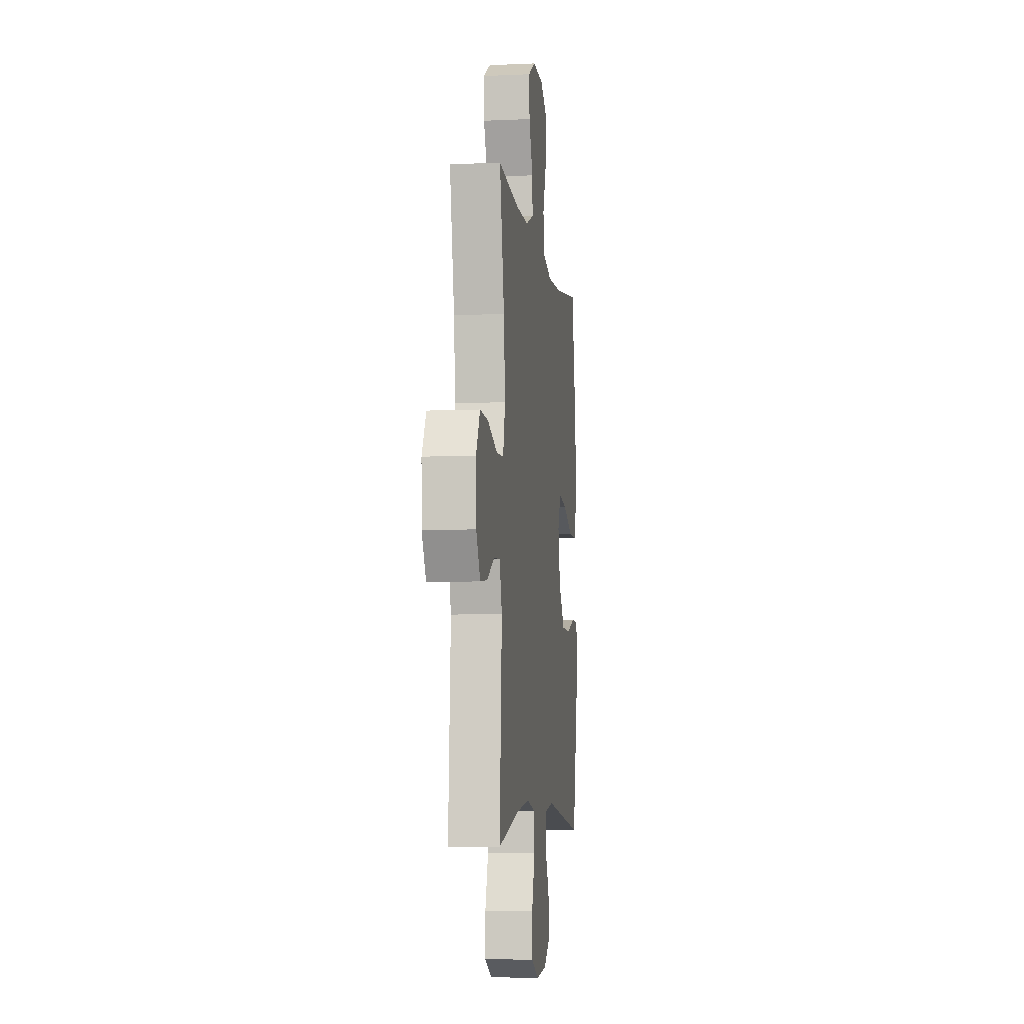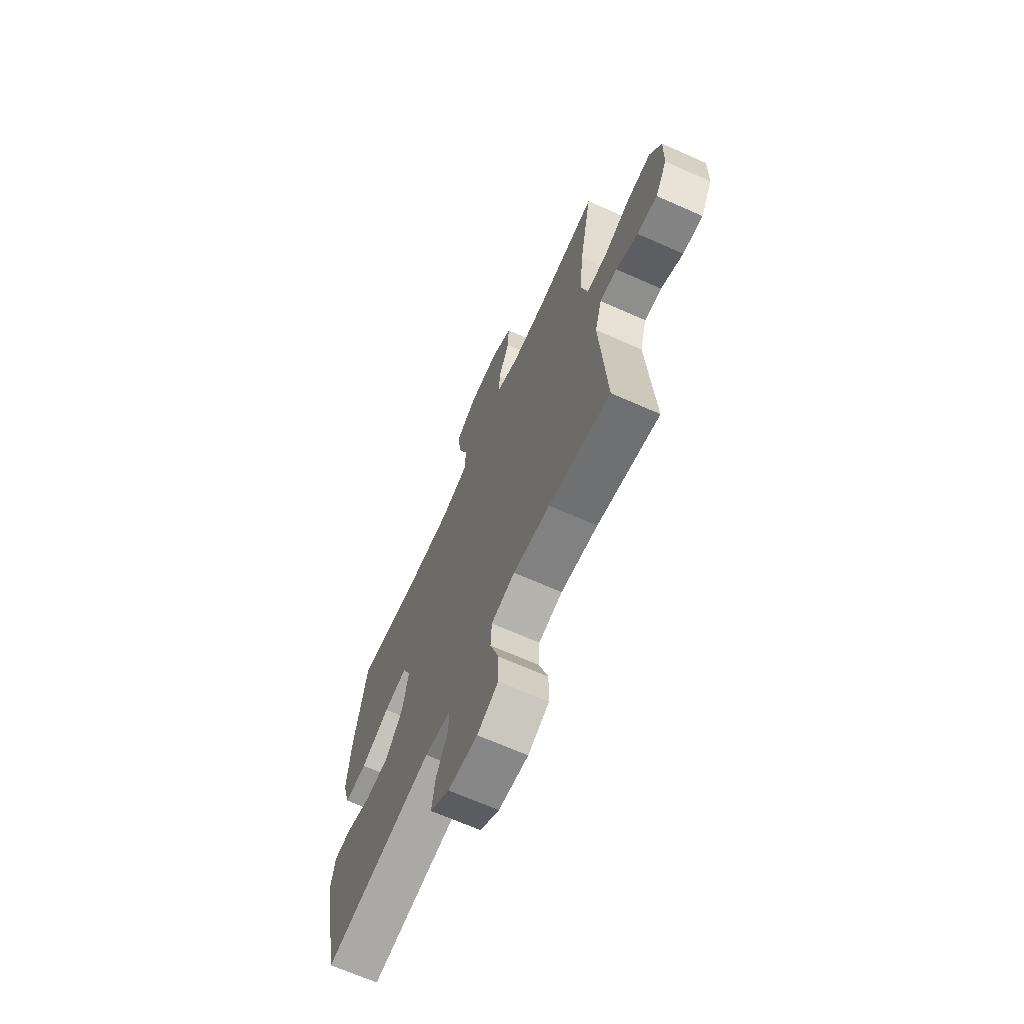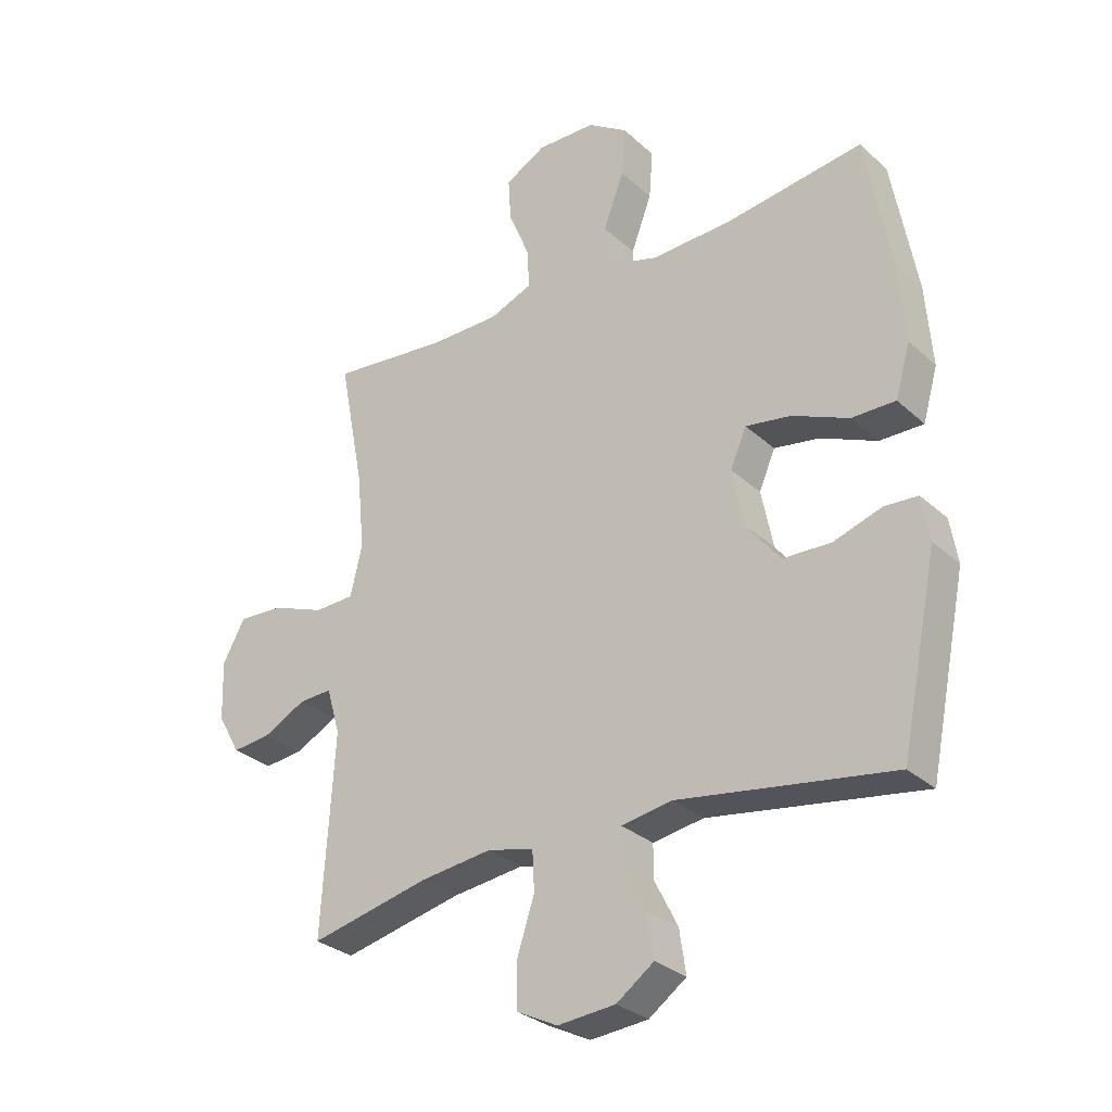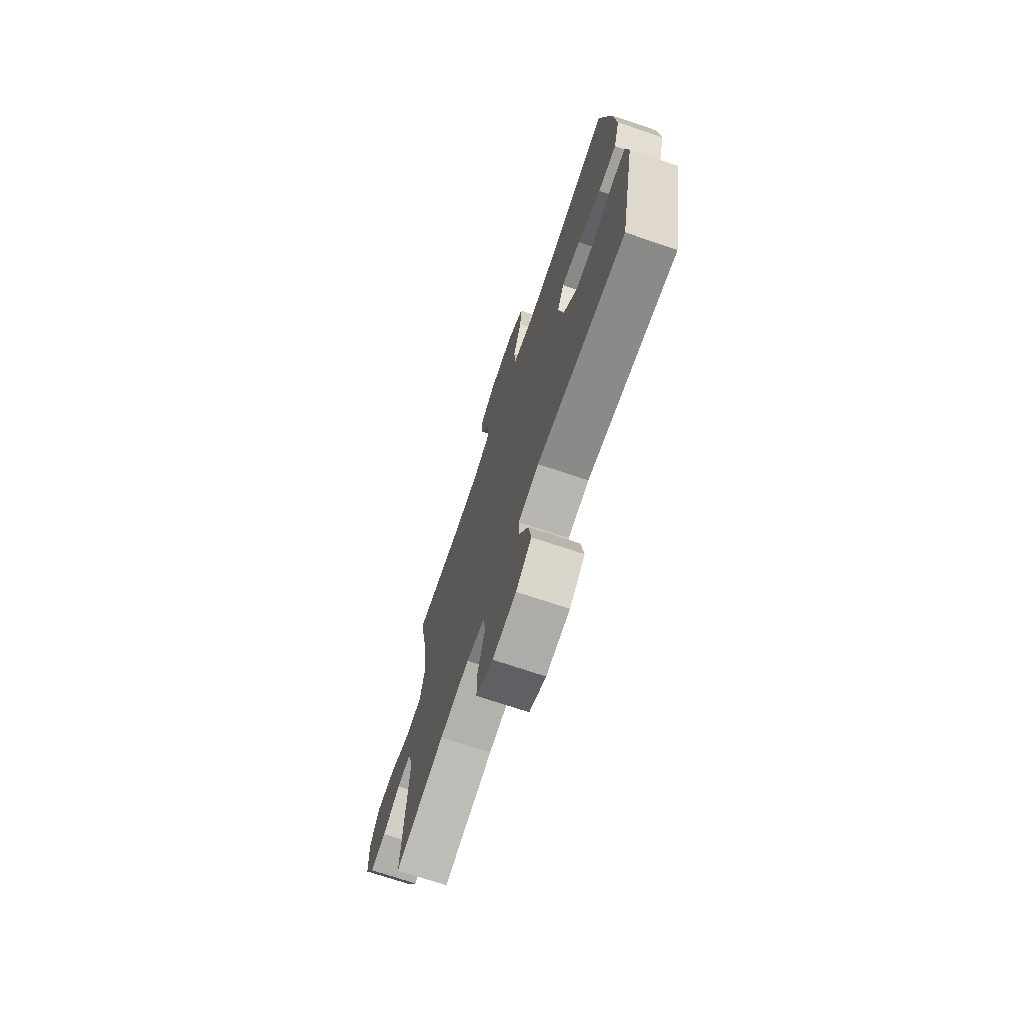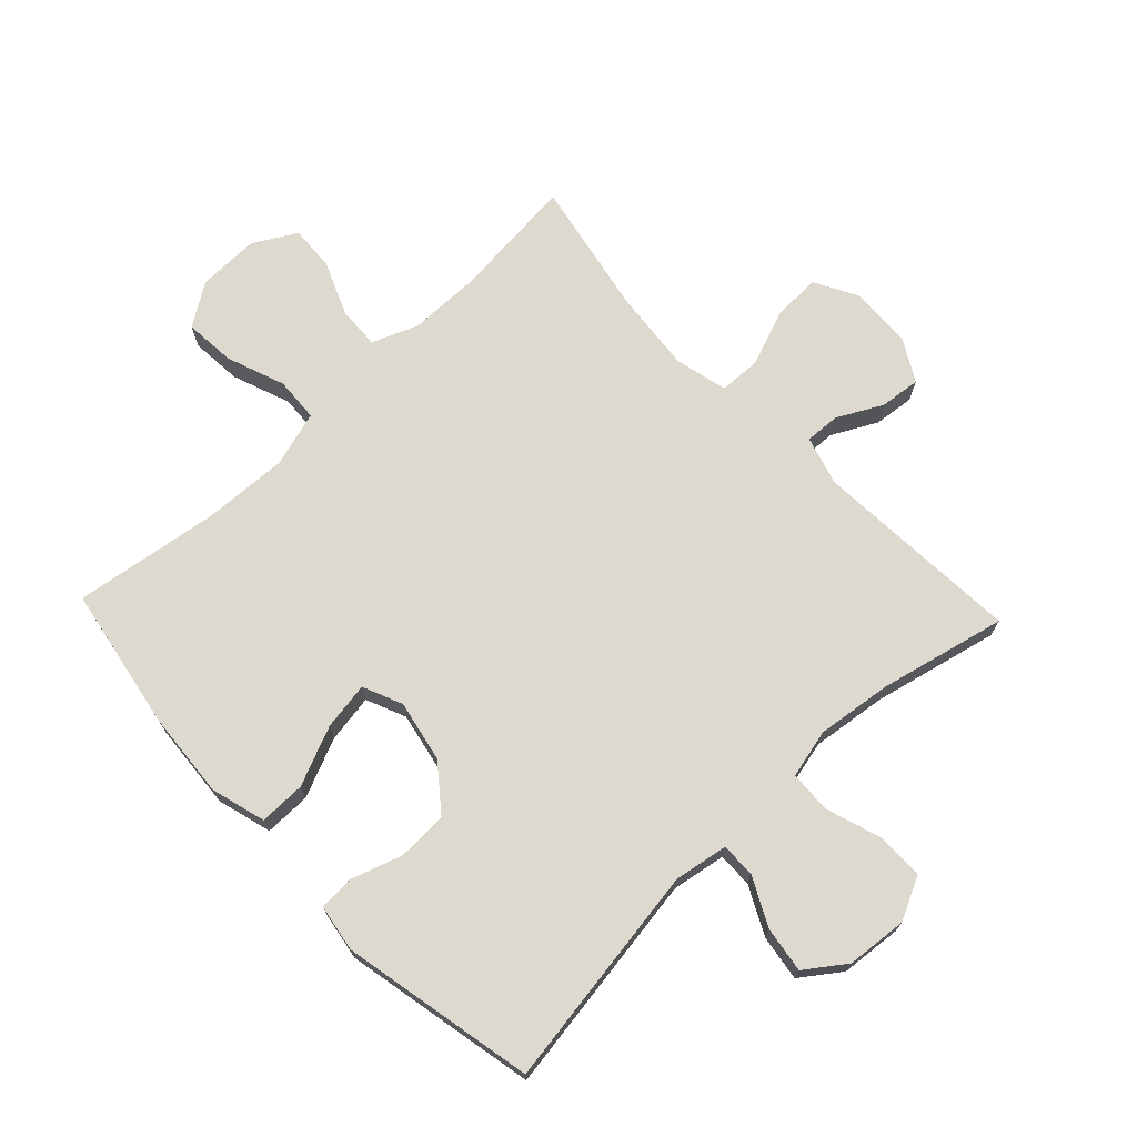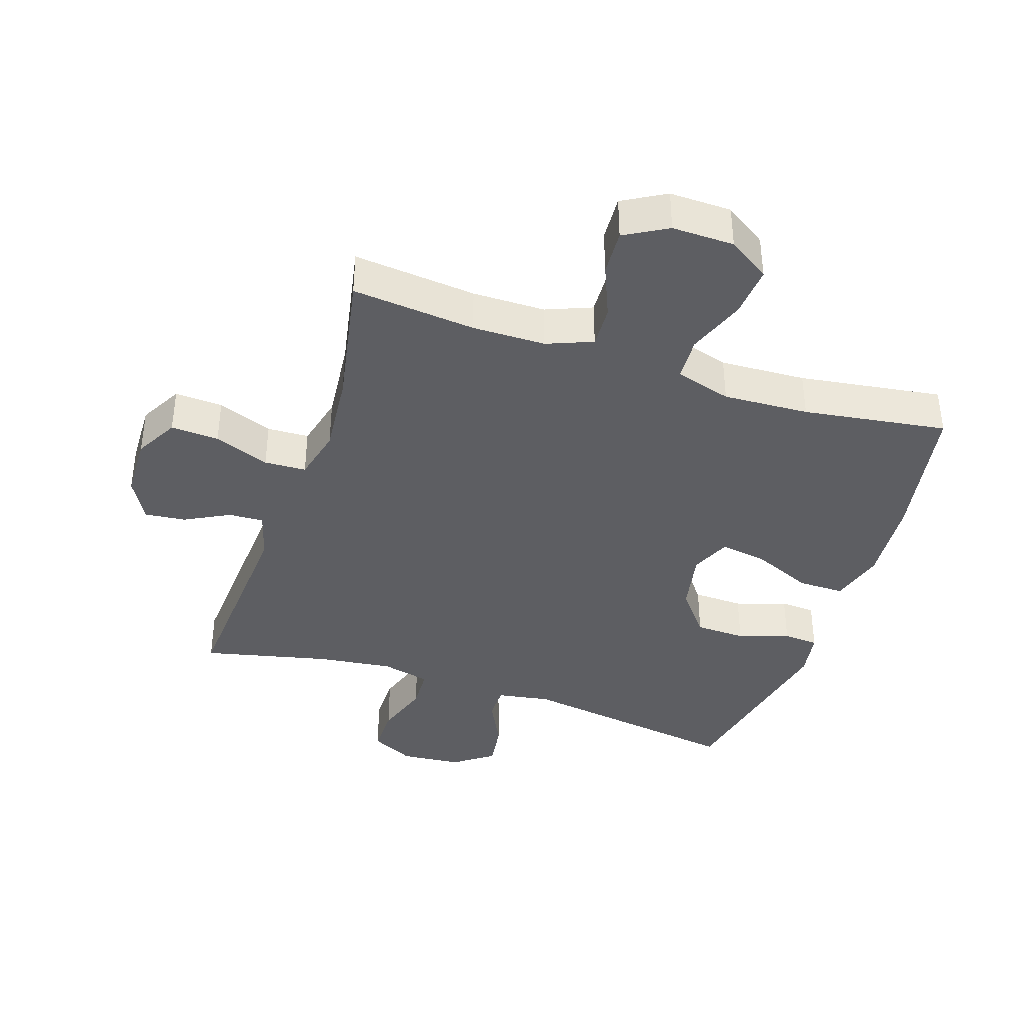
<metadata>
{"format":"obj","ext":"obj","renderer":"f3d","projection":"perspective","resolution":1024,"background":"white","views":[{"elev":-6.3,"azim":-82.4,"up":"+Z"},{"elev":-67.5,"azim":-114.0,"up":"+Z"},{"elev":-29.4,"azim":37.3,"up":"+Z"},{"elev":-71.8,"azim":71.4,"up":"+Z"},{"elev":71.6,"azim":136.5,"up":"+Y"},{"elev":-39.2,"azim":-18.5,"up":"+Y"}]}
</metadata>
<code>
o path1932
v -0.4356 0.0375 0.2711
v -0.4229 0.0375 0.1405
v -0.4433 0.0375 0.05606
v -0.5103 0.0375 0.05318
v -0.5995 0.0375 0.08656
v -0.6767 0.0375 0.09066
v -0.7143 0.0375 0.02151
v -0.7112 0.0375 -0.07871
v -0.6728 0.0375 -0.1463
v -0.6075 0.0375 -0.1391
v -0.5354 0.0375 -0.1012
v -0.4797 0.0375 -0.09857
v -0.4569 0.0375 -0.1768
v -0.4781 0.0375 -0.5118
v -0.2759 0.0375 -0.4646
v -0.1551 0.0375 -0.4491
v -0.07673 0.0375 -0.4676
v -0.07336 0.0375 -0.5344
v -0.1024 0.0375 -0.6238
v -0.1026 0.0375 -0.6999
v -0.0332 0.0375 -0.734
v 0.06433 0.0375 -0.725
v 0.1278 0.0375 -0.6791
v 0.1168 0.0375 -0.6057
v 0.07739 0.0375 -0.528
v 0.07718 0.0375 -0.4724
v 0.1629 0.0375 -0.4577
v 0.5238 0.0375 -0.5118
v 0.5867 0.0375 -0.2009
v 0.574 0.0375 -0.1256
v 0.5178 0.0375 -0.1225
v 0.436 0.0375 -0.1498
v 0.3549 0.0375 -0.1474
v 0.2979 0.0375 -0.07589
v 0.2779 0.0375 0.02291
v 0.3053 0.0375 0.08654
v 0.3819 0.0375 0.07452
v 0.477 0.0375 0.03388
v 0.5513 0.0375 0.03358
v 0.5762 0.0375 0.1212
v 0.5654 0.0375 0.2586
v 0.5238 0.0375 0.4899
v 0.2932 0.0375 0.4556
v 0.1553 0.0375 0.4485
v 0.06547 0.0375 0.4743
v 0.06116 0.0375 0.5457
v 0.09595 0.0375 0.6389
v 0.1025 0.0375 0.721
v 0.03522 0.0375 0.765
v -0.06437 0.0375 0.7666
v -0.1329 0.0375 0.7276
v -0.1283 0.0375 0.6538
v -0.09269 0.0375 0.5691
v -0.08938 0.0375 0.5017
v -0.1625 0.0375 0.4721
v -0.2797 0.0375 0.4708
v -0.4781 0.0375 0.4899
v -0.4356 -0.0375 0.2711
v -0.4229 -0.0375 0.1405
v -0.4433 -0.0375 0.05606
v -0.5103 -0.0375 0.05318
v -0.5995 -0.0375 0.08656
v -0.6767 -0.0375 0.09066
v -0.7143 -0.0375 0.02151
v -0.7112 -0.0375 -0.07871
v -0.6728 -0.0375 -0.1463
v -0.6075 -0.0375 -0.1391
v -0.5354 -0.0375 -0.1012
v -0.4797 -0.0375 -0.09857
v -0.4569 -0.0375 -0.1768
v -0.4781 -0.0375 -0.5118
v -0.2759 -0.0375 -0.4646
v -0.1551 -0.0375 -0.4491
v -0.07673 -0.0375 -0.4676
v -0.07336 -0.0375 -0.5344
v -0.1024 -0.0375 -0.6238
v -0.1026 -0.0375 -0.6999
v -0.0332 -0.0375 -0.734
v 0.06433 -0.0375 -0.725
v 0.1278 -0.0375 -0.6791
v 0.1168 -0.0375 -0.6057
v 0.07739 -0.0375 -0.528
v 0.07718 -0.0375 -0.4724
v 0.1629 -0.0375 -0.4577
v 0.5238 -0.0375 -0.5118
v 0.5867 -0.0375 -0.2009
v 0.574 -0.0375 -0.1256
v 0.5178 -0.0375 -0.1225
v 0.436 -0.0375 -0.1498
v 0.3549 -0.0375 -0.1474
v 0.2979 -0.0375 -0.07589
v 0.2779 -0.0375 0.02291
v 0.3053 -0.0375 0.08654
v 0.3819 -0.0375 0.07452
v 0.477 -0.0375 0.03388
v 0.5513 -0.0375 0.03358
v 0.5762 -0.0375 0.1212
v 0.5654 -0.0375 0.2586
v 0.5238 -0.0375 0.4899
v 0.2932 -0.0375 0.4556
v 0.1553 -0.0375 0.4485
v 0.06547 -0.0375 0.4743
v 0.06116 -0.0375 0.5457
v 0.09595 -0.0375 0.6389
v 0.1025 -0.0375 0.721
v 0.03522 -0.0375 0.765
v -0.06437 -0.0375 0.7666
v -0.1329 -0.0375 0.7276
v -0.1283 -0.0375 0.6538
v -0.09269 -0.0375 0.5691
v -0.08938 -0.0375 0.5017
v -0.1625 -0.0375 0.4721
v -0.2797 -0.0375 0.4708
v -0.4781 -0.0375 0.4899
v -0.1026 0.0375 -0.6999
v -0.1026 0.0375 -0.6999
v -0.0332 0.0375 -0.734
v 0.06433 0.0375 -0.725
v 0.1278 0.0375 -0.6791
v 0.1278 0.0375 -0.6791
v -0.1024 0.0375 -0.6238
v 0.1168 0.0375 -0.6057
v -0.07336 0.0375 -0.5344
v 0.07739 0.0375 -0.528
v -0.07673 0.0375 -0.4676
v -0.07673 0.0375 -0.4676
v 0.07718 0.0375 -0.4724
v 0.07718 0.0375 -0.4724
v -0.4781 0.0375 -0.5118
v -0.4781 0.0375 -0.5118
v -0.2759 0.0375 -0.4646
v 0.1629 0.0375 -0.4577
v 0.5238 0.0375 -0.5118
v 0.5238 0.0375 -0.5118
v -0.1551 0.0375 -0.4491
v 0.5867 0.0375 -0.2009
v -0.4569 0.0375 -0.1768
v 0.574 0.0375 -0.1256
v 0.574 0.0375 -0.1256
v -0.4797 0.0375 -0.09857
v -0.4797 0.0375 -0.09857
v 0.436 0.0375 -0.1498
v 0.3549 0.0375 -0.1474
v 0.5178 0.0375 -0.1225
v 0.2979 0.0375 -0.07589
v -0.7112 0.0375 -0.07871
v -0.6728 0.0375 -0.1463
v -0.6728 0.0375 -0.1463
v -0.6075 0.0375 -0.1391
v -0.5354 0.0375 -0.1012
v -0.7143 0.0375 0.02151
v 0.2779 0.0375 0.02291
v -0.6767 0.0375 0.09066
v -0.6767 0.0375 0.09066
v 0.3053 0.0375 0.08654
v 0.3053 0.0375 0.08654
v 0.477 0.0375 0.03388
v 0.5513 0.0375 0.03358
v 0.5513 0.0375 0.03358
v 0.5762 0.0375 0.1212
v 0.3819 0.0375 0.07452
v -0.5995 0.0375 0.08656
v -0.5103 0.0375 0.05318
v -0.4433 0.0375 0.05606
v -0.4433 0.0375 0.05606
v -0.4229 0.0375 0.1405
v 0.5654 0.0375 0.2586
v -0.4356 0.0375 0.2711
v 0.1553 0.0375 0.4485
v 0.06547 0.0375 0.4743
v 0.06547 0.0375 0.4743
v 0.2932 0.0375 0.4556
v 0.5238 0.0375 0.4899
v 0.5238 0.0375 0.4899
v -0.4781 0.0375 0.4899
v -0.4781 0.0375 0.4899
v -0.1625 0.0375 0.4721
v -0.2797 0.0375 0.4708
v -0.08938 0.0375 0.5017
v -0.08938 0.0375 0.5017
v 0.06116 0.0375 0.5457
v -0.09269 0.0375 0.5691
v 0.09595 0.0375 0.6389
v -0.1283 0.0375 0.6538
v 0.1025 0.0375 0.721
v 0.1025 0.0375 0.721
v -0.1329 0.0375 0.7276
v -0.1329 0.0375 0.7276
v 0.03522 0.0375 0.765
v -0.06437 0.0375 0.7666
v -0.1026 -0.0375 -0.6999
v -0.1026 -0.0375 -0.6999
v -0.0332 -0.0375 -0.734
v 0.06433 -0.0375 -0.725
v 0.1278 -0.0375 -0.6791
v 0.1278 -0.0375 -0.6791
v -0.1024 -0.0375 -0.6238
v 0.1168 -0.0375 -0.6057
v -0.07336 -0.0375 -0.5344
v 0.07739 -0.0375 -0.528
v -0.07673 -0.0375 -0.4676
v -0.07673 -0.0375 -0.4676
v 0.07718 -0.0375 -0.4724
v 0.07718 -0.0375 -0.4724
v -0.4781 -0.0375 -0.5118
v -0.4781 -0.0375 -0.5118
v -0.2759 -0.0375 -0.4646
v 0.1629 -0.0375 -0.4577
v 0.5238 -0.0375 -0.5118
v 0.5238 -0.0375 -0.5118
v -0.1551 -0.0375 -0.4491
v 0.5867 -0.0375 -0.2009
v -0.4569 -0.0375 -0.1768
v 0.574 -0.0375 -0.1256
v 0.574 -0.0375 -0.1256
v -0.4797 -0.0375 -0.09857
v -0.4797 -0.0375 -0.09857
v 0.436 -0.0375 -0.1498
v 0.3549 -0.0375 -0.1474
v 0.5178 -0.0375 -0.1225
v 0.2979 -0.0375 -0.07589
v -0.7112 -0.0375 -0.07871
v -0.6728 -0.0375 -0.1463
v -0.6728 -0.0375 -0.1463
v -0.6075 -0.0375 -0.1391
v -0.5354 -0.0375 -0.1012
v -0.7143 -0.0375 0.02151
v 0.2779 -0.0375 0.02291
v -0.6767 -0.0375 0.09066
v -0.6767 -0.0375 0.09066
v 0.3053 -0.0375 0.08654
v 0.3053 -0.0375 0.08654
v 0.477 -0.0375 0.03388
v 0.5513 -0.0375 0.03358
v 0.5513 -0.0375 0.03358
v 0.5762 -0.0375 0.1212
v 0.3819 -0.0375 0.07452
v -0.5995 -0.0375 0.08656
v -0.5103 -0.0375 0.05318
v -0.4433 -0.0375 0.05606
v -0.4433 -0.0375 0.05606
v -0.4229 -0.0375 0.1405
v 0.5654 -0.0375 0.2586
v -0.4356 -0.0375 0.2711
v 0.1553 -0.0375 0.4485
v 0.06547 -0.0375 0.4743
v 0.06547 -0.0375 0.4743
v 0.2932 -0.0375 0.4556
v 0.5238 -0.0375 0.4899
v 0.5238 -0.0375 0.4899
v -0.4781 -0.0375 0.4899
v -0.4781 -0.0375 0.4899
v -0.1625 -0.0375 0.4721
v -0.2797 -0.0375 0.4708
v -0.08938 -0.0375 0.5017
v -0.08938 -0.0375 0.5017
v 0.06116 -0.0375 0.5457
v -0.09269 -0.0375 0.5691
v 0.09595 -0.0375 0.6389
v -0.1283 -0.0375 0.6538
v 0.1025 -0.0375 0.721
v 0.1025 -0.0375 0.721
v -0.1329 -0.0375 0.7276
v -0.1329 -0.0375 0.7276
v 0.03522 -0.0375 0.765
v -0.06437 -0.0375 0.7666
f 200 197 198
f 225 222 223
f 198 197 194
f 218 219 209
f 194 197 193
f 218 212 220
f 212 218 209
f 244 254 251
f 219 221 208
f 221 211 201
f 242 253 244
f 240 213 211
f 211 213 207
f 207 213 205
f 199 197 200
f 233 236 237
f 253 246 255
f 203 199 200
f 259 258 257
f 261 265 259
f 260 266 263
f 240 239 216
f 249 248 243
f 227 238 229
f 213 240 216
f 237 243 231
f 244 253 254
f 216 239 226
f 221 201 203
f 246 253 228
f 228 253 242
f 203 201 199
f 255 257 258
f 193 197 191
f 245 231 248
f 228 240 211
f 220 212 214
f 258 259 260
f 208 221 203
f 257 255 246
f 265 266 260
f 228 211 221
f 259 265 260
f 245 246 231
f 209 219 208
f 238 226 239
f 226 222 225
f 228 242 240
f 222 226 227
f 227 226 238
f 231 246 228
f 236 243 237
f 248 231 243
f 234 236 233
f 198 194 195
f 116 21 78 192
f 21 22 79 78
f 22 120 196 79
f 19 20 77 76
f 23 24 81 80
f 18 19 76 75
f 24 25 82 81
f 126 18 75 202
f 25 128 204 82
f 130 15 72 206
f 26 27 84 83
f 27 134 210 84
f 16 17 74 73
f 15 16 73 72
f 28 29 86 85
f 13 14 71 70
f 29 139 215 86
f 141 13 70 217
f 32 33 90 89
f 31 32 89 88
f 30 31 88 87
f 33 34 91 90
f 8 148 224 65
f 9 10 67 66
f 10 11 68 67
f 11 12 69 68
f 7 8 65 64
f 34 35 92 91
f 154 7 64 230
f 35 156 232 92
f 38 159 235 95
f 39 40 97 96
f 37 38 95 94
f 5 6 63 62
f 4 5 62 61
f 165 4 61 241
f 2 3 60 59
f 36 37 94 93
f 40 41 98 97
f 1 2 59 58
f 44 171 247 101
f 43 44 101 100
f 174 43 100 250
f 41 42 99 98
f 176 1 58 252
f 55 56 113 112
f 180 55 112 256
f 45 46 103 102
f 56 57 114 113
f 53 54 111 110
f 46 47 104 103
f 52 53 110 109
f 47 186 262 104
f 188 52 109 264
f 48 49 106 105
f 50 51 108 107
f 49 50 107 106
f 124 122 121
f 149 147 146
f 122 118 121
f 142 133 143
f 118 117 121
f 142 144 136
f 136 133 142
f 168 175 178
f 143 132 145
f 145 125 135
f 166 168 177
f 164 135 137
f 135 131 137
f 131 129 137
f 123 124 121
f 157 161 160
f 177 179 170
f 127 124 123
f 183 181 182
f 185 183 189
f 184 187 190
f 164 140 163
f 173 167 172
f 151 153 162
f 137 140 164
f 161 155 167
f 168 178 177
f 140 150 163
f 145 127 125
f 170 152 177
f 152 166 177
f 127 123 125
f 179 182 181
f 117 115 121
f 169 172 155
f 152 135 164
f 144 138 136
f 182 184 183
f 132 127 145
f 181 170 179
f 189 184 190
f 152 145 135
f 183 184 189
f 169 155 170
f 133 132 143
f 162 163 150
f 150 149 146
f 152 164 166
f 146 151 150
f 151 162 150
f 155 152 170
f 160 161 167
f 172 167 155
f 158 157 160
f 122 119 118

</code>
